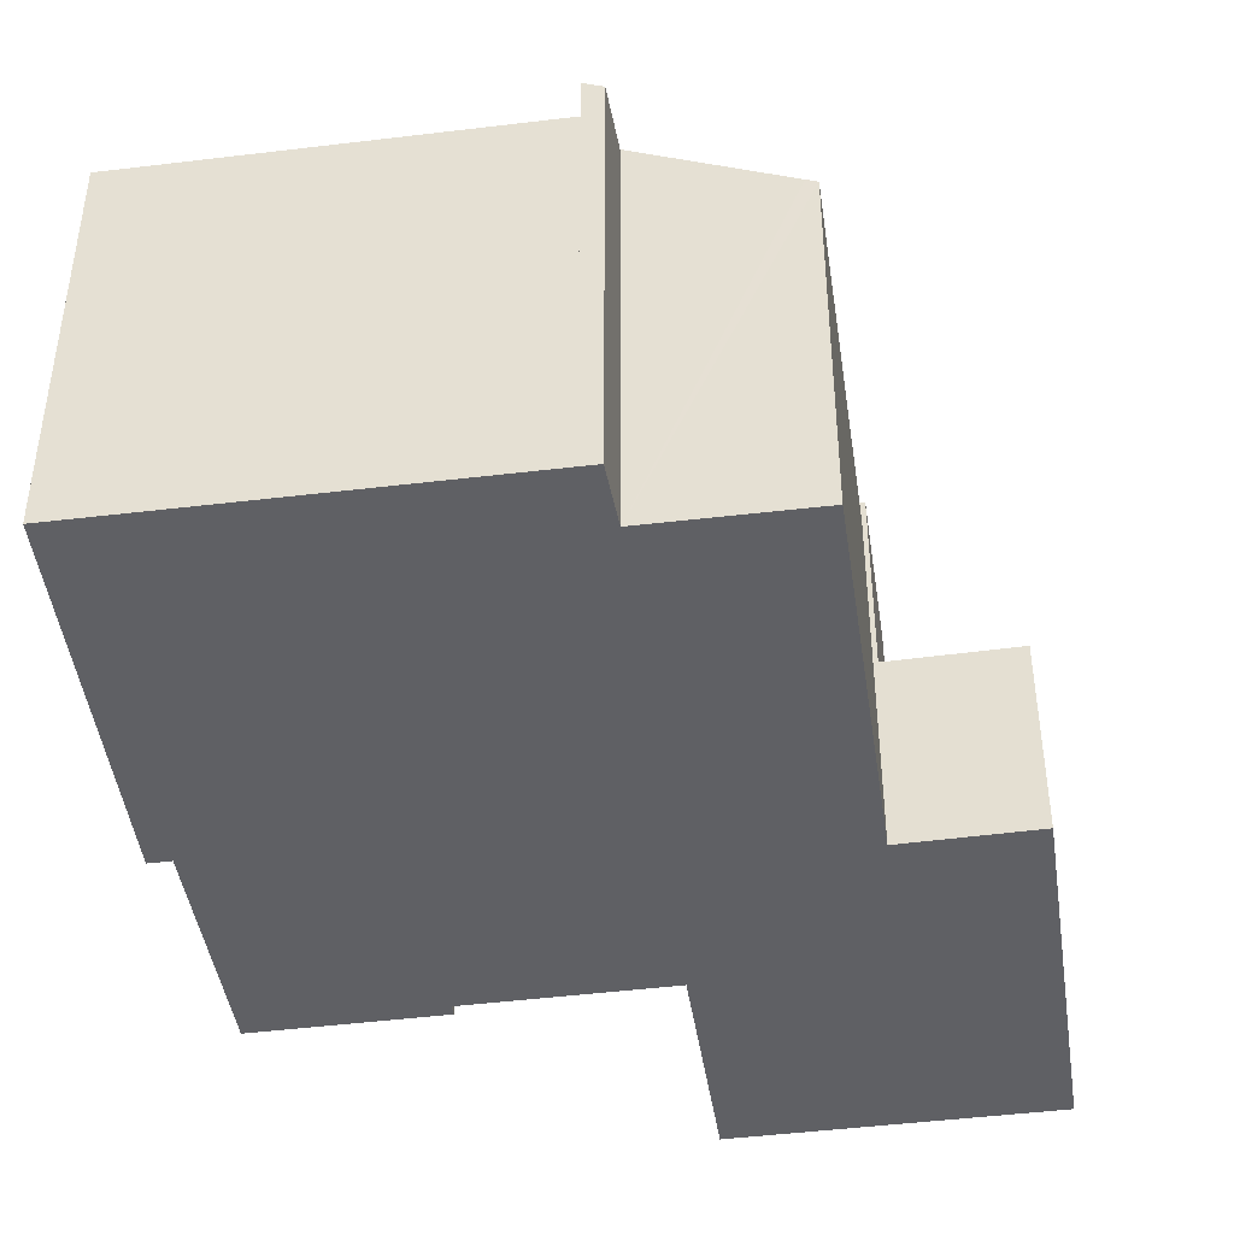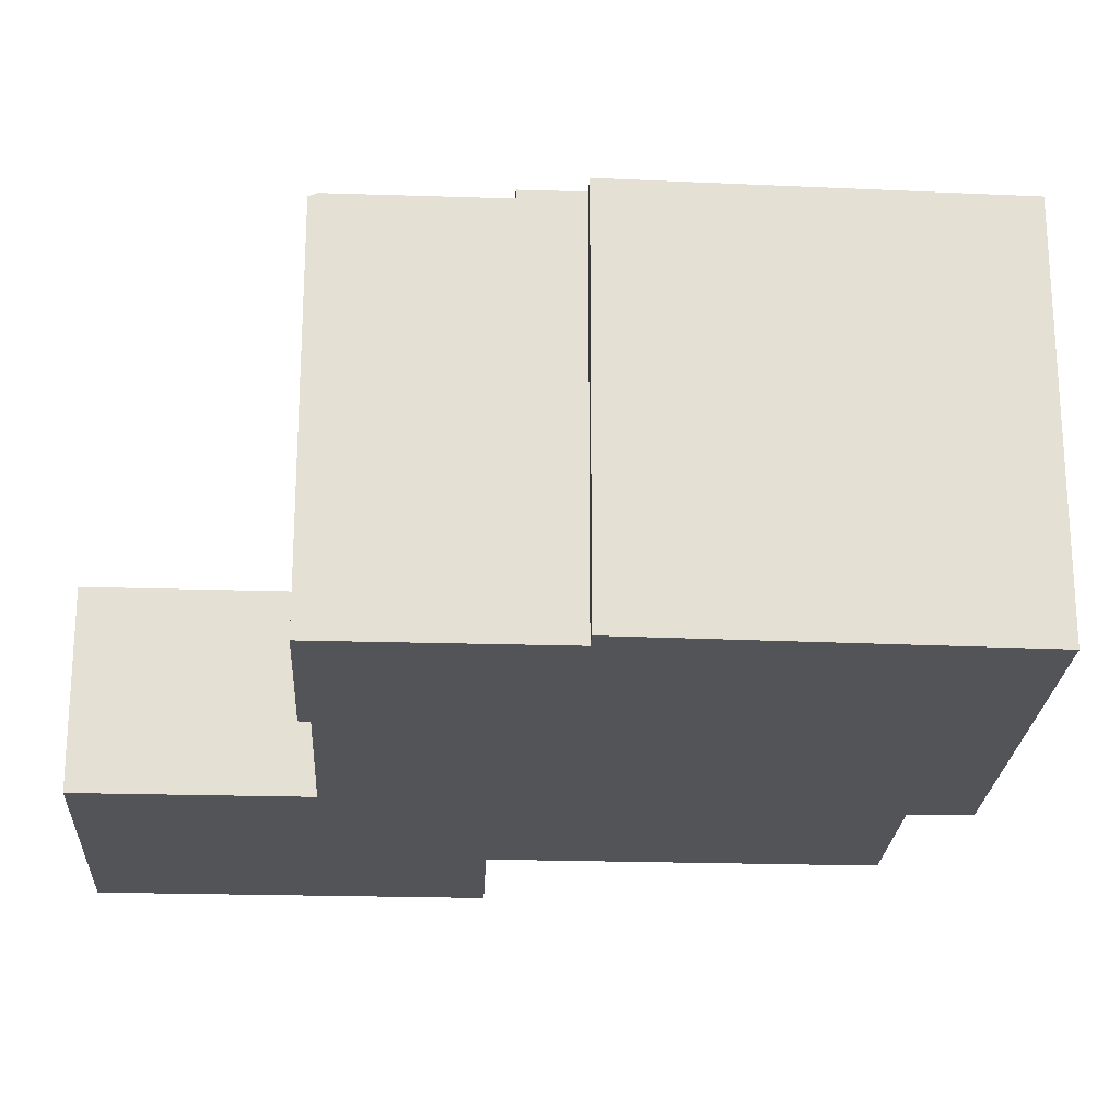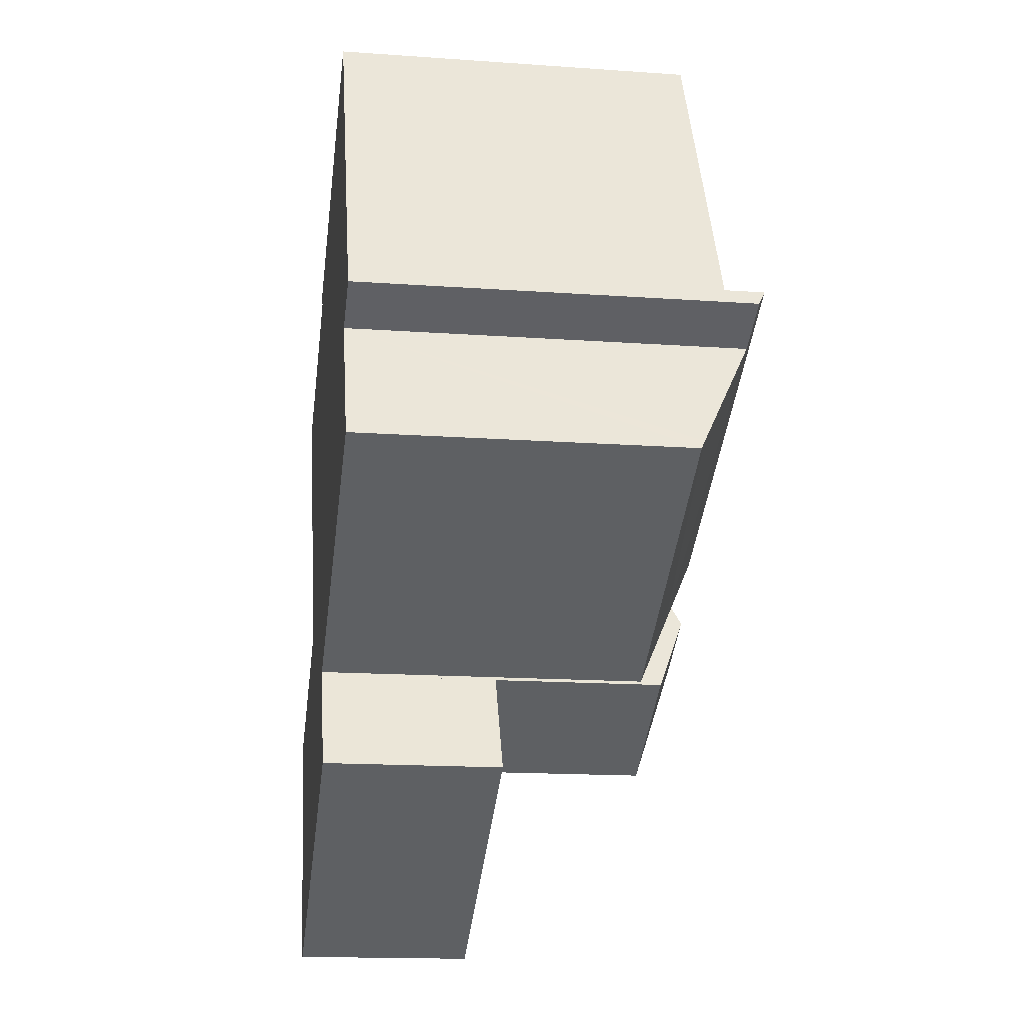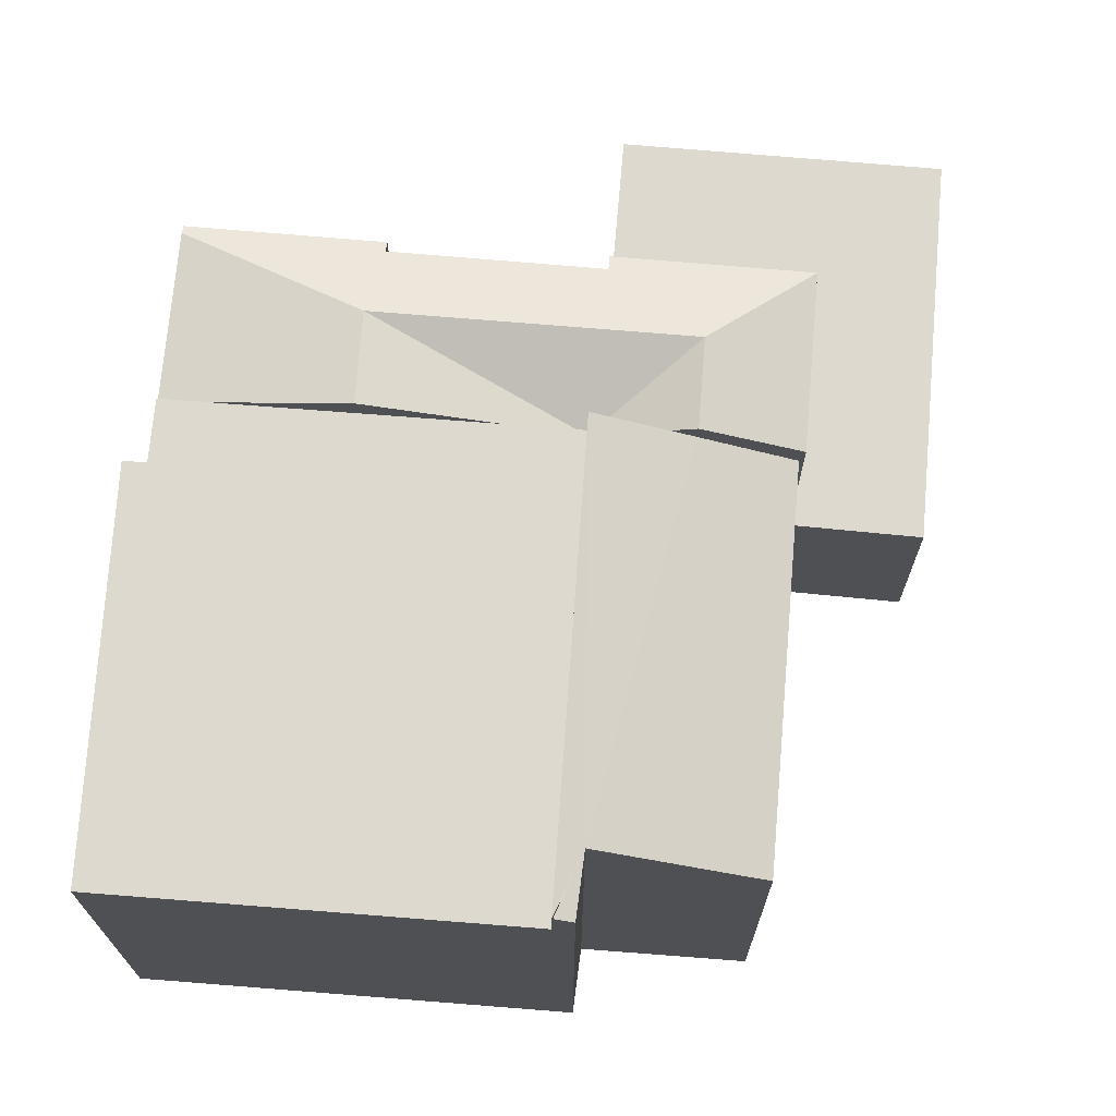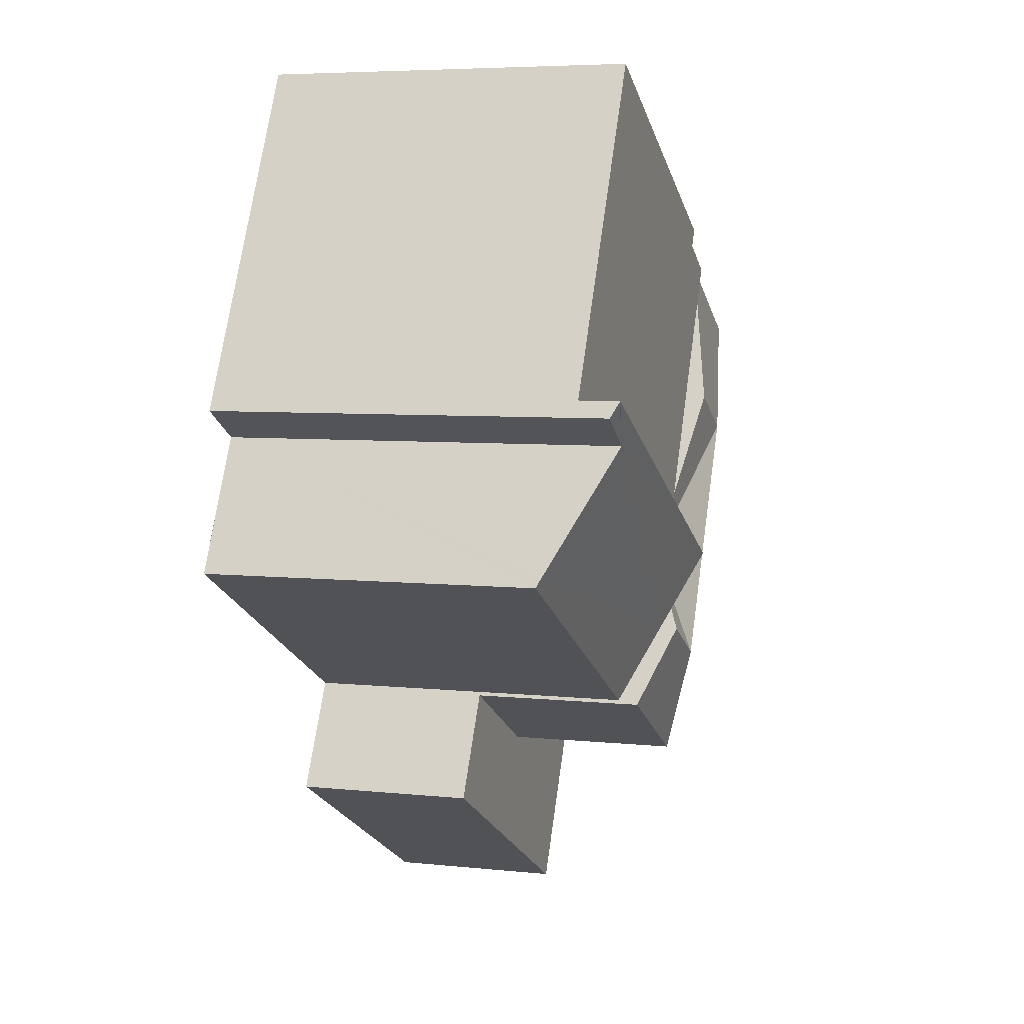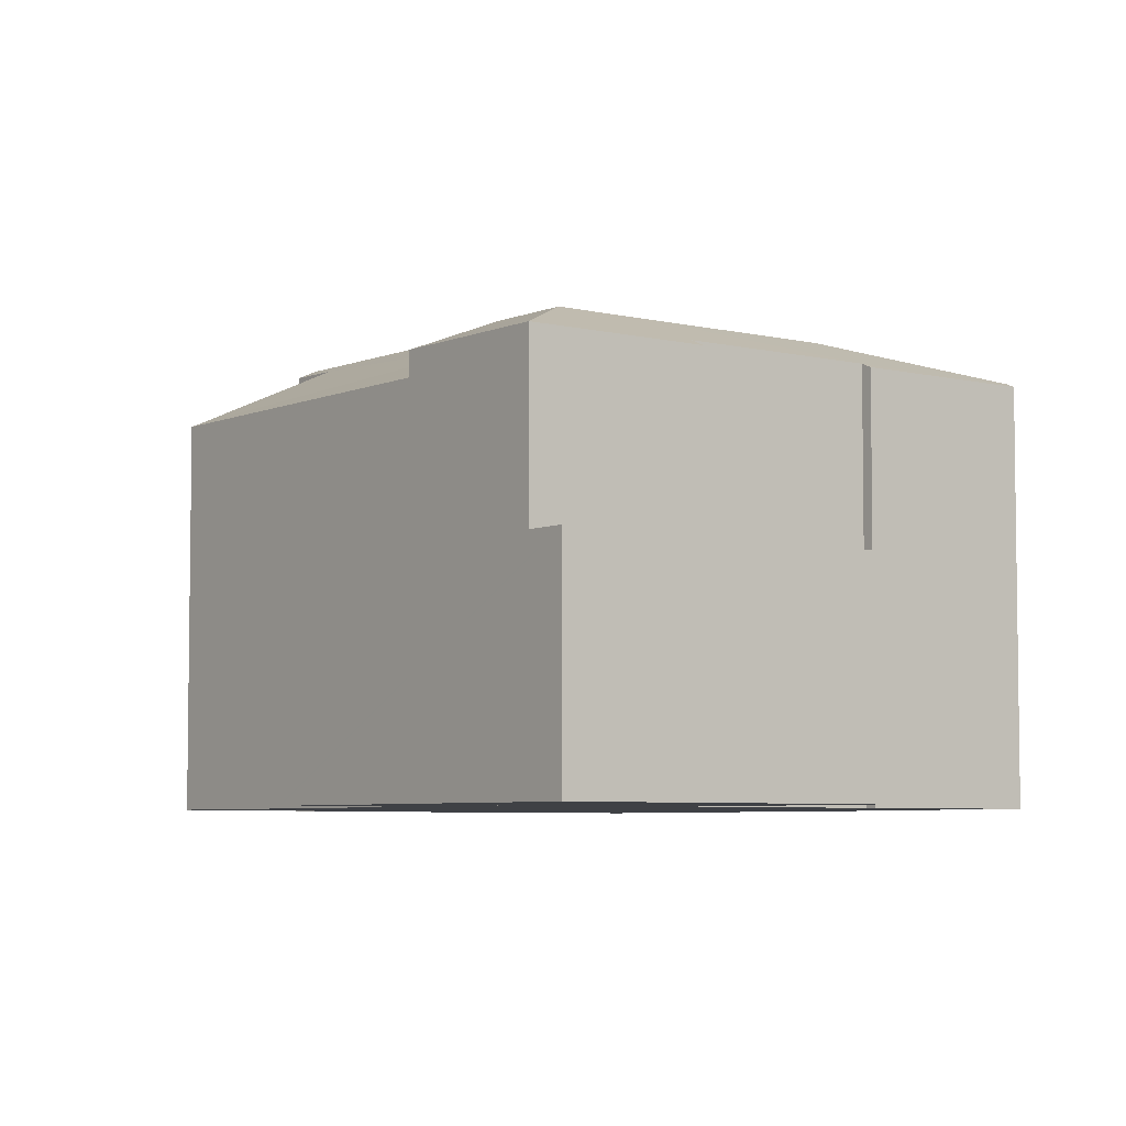
<metadata>
{"format":"obj","ext":"obj","renderer":"f3d","projection":"perspective","resolution":1024,"background":"white","views":[{"elev":-44.2,"azim":70.5,"up":"+Y"},{"elev":-23.1,"azim":-31.0,"up":"+Y"},{"elev":-16.4,"azim":81.8,"up":"+Z"},{"elev":71.4,"azim":67.0,"up":"+Y"},{"elev":6.0,"azim":107.5,"up":"+Z"},{"elev":-5.5,"azim":-155.4,"up":"+Y"}]}
</metadata>
<code>
v  16.42 9.134 8.682
v  11.69 9.134 16.34
v  12.28 9.134 16.64
v  4.605 9.134 12.81
v  4.84 9.134 12.37
v  7.585 9.134 4.165
v  6.809 9.134 5.655
v  3.643 9.134 11.73
v  4.132 9.134 10.79
v  5.47 9.134 8.225
v  3.643 -7.185e-16 11.73
v  4.84 -7.574e-16 12.37
v  4.605 -7.844e-16 12.81
v  12.28 -1.019e-15 16.64
v  11.69 -1.001e-15 16.34
v  7.585 -2.55e-16 4.165
v  6.809 -3.463e-16 5.655
v  4.132 -6.61e-16 10.79
v  5.47 -5.036e-16 8.225
v  16.42 -5.316e-16 8.682
v  0.393 8.955 10.01
v  3.643 8.946 11.73
v  3.715 9.653 7.328
v  5.47 9.651 8.225
v  7.585 8.835 4.165
v  8.324 9.441 2.745
v  6.859 9.649 1.354
v  8.581 9.649 2.252
v  5.847 9.648 3.277
v  9.536 8.874 0.428
v  9.583 8.837 0.342
v  6.164 8.836 -1.476
v  0.222 8.874 9.914
v  2.391 8.981 6.367
v  2.17 8.877 6.25
v  4.194 8.834 2.23
v  4.503 8.981 2.394
v  4.421 8.983 2.548
v  4.503 -1.466e-16 2.394
v  4.194 -1.365e-16 2.23
v  0.222 -6.071e-16 9.914
v  0.393 -6.126e-16 10.01
v  2.391 -3.899e-16 6.367
v  4.421 -1.56e-16 2.548
v  2.17 -3.827e-16 6.25
v  6.164 9.038e-17 -1.476
v  9.583 -2.094e-17 0.342
v  8.324 -1.681e-16 2.745
v  8.581 -1.379e-16 2.252
v  9.536 -2.621e-17 0.428
v  16.43 10.12 8.663
v  16.62 9.932 8.295
v  15.41 9.9 7.582
v  8.581 9.203 2.252
v  11.69 8.32 1.567
v  9.536 8.322 0.428
v  17.06 8.314 4.409
v  16.95 8.419 4.626
v  7.585 10.13 4.165
v  16.42 10.13 8.682
v  16.62 -5.079e-16 8.295
v  16.43 -5.305e-16 8.663
v  15.41 -4.643e-16 7.582
v  17.06 -2.7e-16 4.409
v  16.95 -2.833e-16 4.626
v  11.69 -9.595e-17 1.567
v  4.194 4.484 2.23
v  1.97 4.484 -3.705
v  0 4.484 2.746e-16
v  3.31 4.484 -6.225
v  7.503 4.484 -3.996
v  6.164 4.484 -1.476
v  9.583 4.484 0.342
v  10.89 4.484 -2.192
v  10.95 4.484 -2.163
v  0 0 0
v  10.95 1.324e-16 -2.163
v  10.89 1.342e-16 -2.192
v  7.503 2.447e-16 -3.996
v  3.31 3.812e-16 -6.225
v  1.97 2.269e-16 -3.705
g defaultobject
f 1 2 3
f 2 1 4
f 4 1 5
f 5 1 6
f 5 6 7
f 5 7 8
f 8 7 9
f 9 7 10
f 11 5 8
f 5 11 12
f 13 2 4
f 2 13 3
f 3 13 14
f 14 13 15
f 12 4 5
f 4 12 13
f 16 7 6
f 7 16 10
f 10 16 9
f 9 16 8
f 8 16 17
f 8 17 11
f 11 17 18
f 18 17 19
f 14 1 3
f 1 14 20
f 20 6 1
f 6 20 16
f 15 20 14
f 20 15 13
f 20 13 12
f 20 12 11
f 20 11 18
f 20 18 19
f 20 19 17
f 20 17 16
f 9 21 22
f 21 9 23
f 23 9 24
f 24 25 23
f 25 24 7
f 26 27 25
f 27 26 28
f 29 25 27
f 25 29 23
f 30 27 28
f 27 30 31
f 27 31 32
f 33 34 35
f 34 33 23
f 23 33 21
f 36 27 32
f 27 36 37
f 27 37 29
f 29 37 38
f 29 38 34
f 29 34 23
f 36 39 37
f 39 36 40
f 33 22 21
f 22 33 41
f 22 41 11
f 11 41 42
f 39 38 37
f 38 39 34
f 34 39 43
f 43 39 44
f 45 33 35
f 33 45 41
f 46 36 32
f 36 46 40
f 43 35 34
f 35 43 45
f 47 32 31
f 32 47 46
f 11 9 22
f 9 11 24
f 24 11 7
f 7 11 25
f 25 11 26
f 26 11 18
f 26 18 28
f 28 18 30
f 30 18 19
f 30 19 48
f 30 48 49
f 30 49 50
f 48 19 17
f 48 17 16
f 50 31 30
f 31 50 47
f 46 39 40
f 39 46 16
f 16 46 48
f 48 46 49
f 49 46 50
f 50 46 47
f 45 42 41
f 42 45 11
f 11 45 18
f 18 45 19
f 19 45 43
f 19 43 44
f 19 44 17
f 17 44 16
f 16 44 39
f 51 52 53
f 54 55 56
f 55 54 57
f 57 54 58
f 58 54 53
f 53 54 26
f 53 26 59
f 53 59 60
f 20 51 60
f 51 20 52
f 52 20 61
f 61 20 62
f 63 58 53
f 58 63 57
f 57 63 64
f 64 63 65
f 61 53 52
f 53 61 63
f 64 55 57
f 55 64 56
f 56 64 50
f 50 64 66
f 26 16 59
f 16 26 54
f 16 54 56
f 16 56 50
f 16 50 49
f 16 49 48
f 16 60 59
f 60 16 20
f 66 49 50
f 49 66 48
f 48 66 16
f 16 66 63
f 16 63 20
f 63 66 64
f 63 64 65
f 20 63 61
f 20 61 62
f 67 68 69
f 68 67 70
f 70 67 71
f 71 67 72
f 71 72 73
f 71 73 74
f 74 73 75
f 46 73 72
f 73 46 47
f 76 67 69
f 67 76 40
f 47 75 73
f 75 47 77
f 40 72 67
f 72 40 46
f 77 74 75
f 74 77 71
f 71 77 70
f 70 77 78
f 70 78 79
f 70 79 80
f 80 68 70
f 68 80 69
f 69 80 81
f 69 81 76
f 47 78 77
f 78 47 46
f 78 46 79
f 79 46 40
f 79 40 80
f 80 40 76
f 80 76 81

</code>
